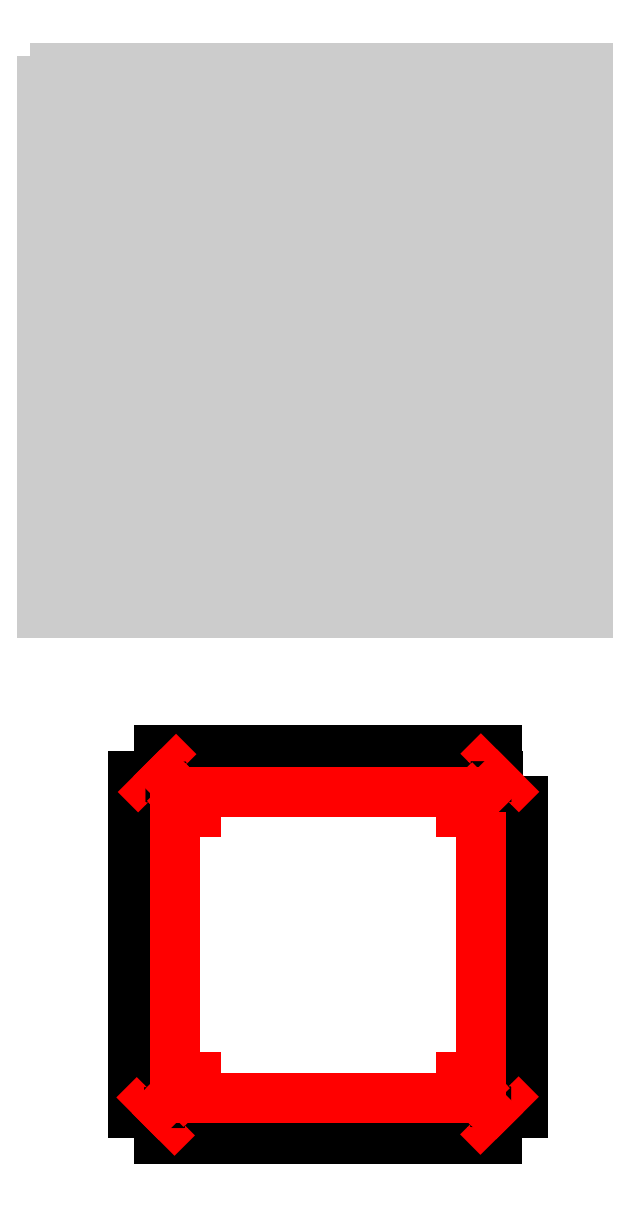
<metadata>
{"format":"dxf","ext":"dxf","renderer":"ezdxf+matplotlib","layout":"modelspace","background":"white","min_lineweight":24,"dpi":150}
</metadata>
<code>
0
SECTION
2
ENTITIES
0
INSERT
8
Capa 1
2
Block_0
10
0
20
0
30
0
0
LWPOLYLINE
8
Capa 1
90
       12
70
     1
43
0
10
36.02
20
-6.99
10
36.02
20
-33
10
34.03
20
-33
10
34.03
20
-35
10
8.016
20
-35
10
8.016
20
-33
10
6.021
20
-33
10
6.021
20
-6.99
10
8.018
20
-6.99
10
8.018
20
-5
10
34.03
20
-5
10
34.03
20
-6.99
0
LWPOLYLINE
8
Capa 1
90
       12
70
     1
43
0
10
32.81
20
-9.779
10
32.81
20
-30.21
10
31.25
20
-30.21
10
31.25
20
-31.78
10
10.81
20
-31.78
10
10.81
20
-30.21
10
9.248
20
-30.21
10
9.248
20
-9.779
10
10.82
20
-9.779
10
10.82
20
-8.216
10
31.25
20
-8.216
10
31.25
20
-9.779
0
INSERT
8
Capa 1
2
Block_60
10
0
20
0
30
0
0
ENDSEC
0
EOF

</code>
